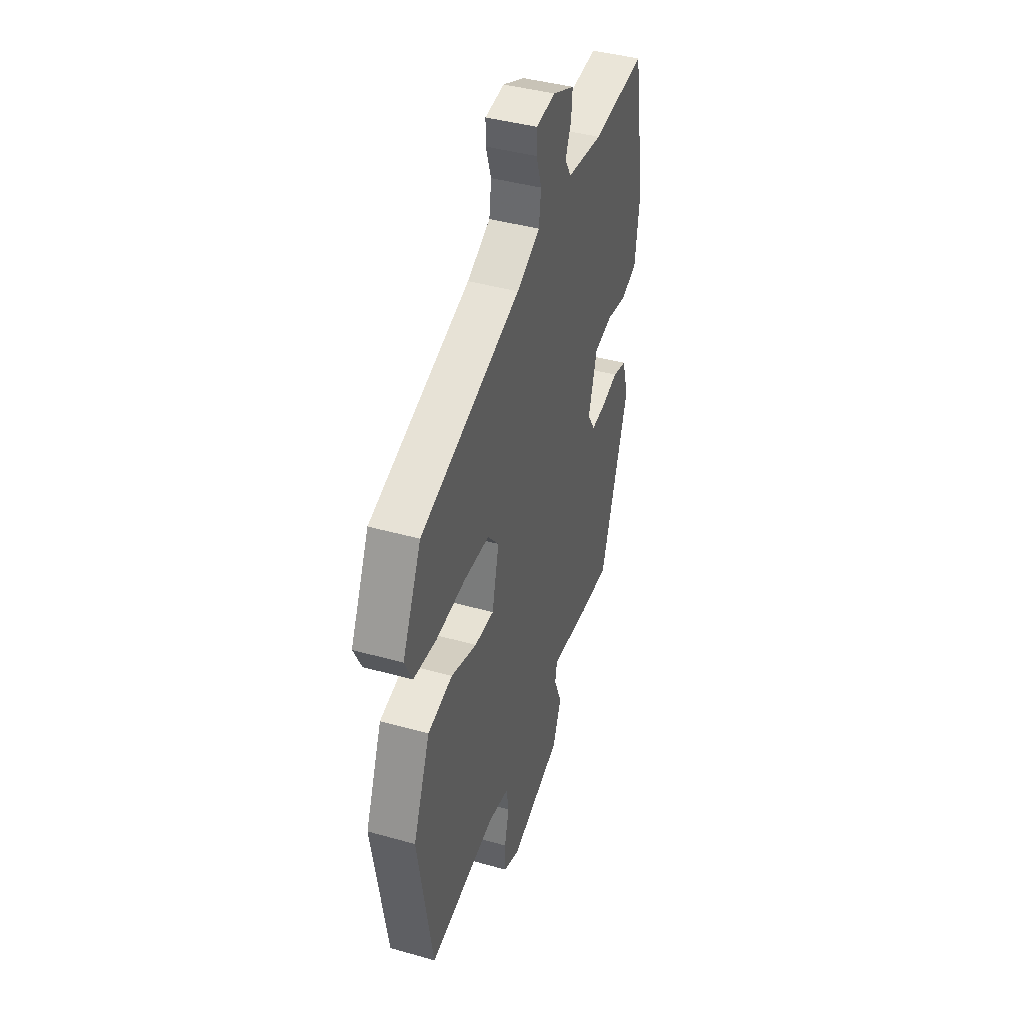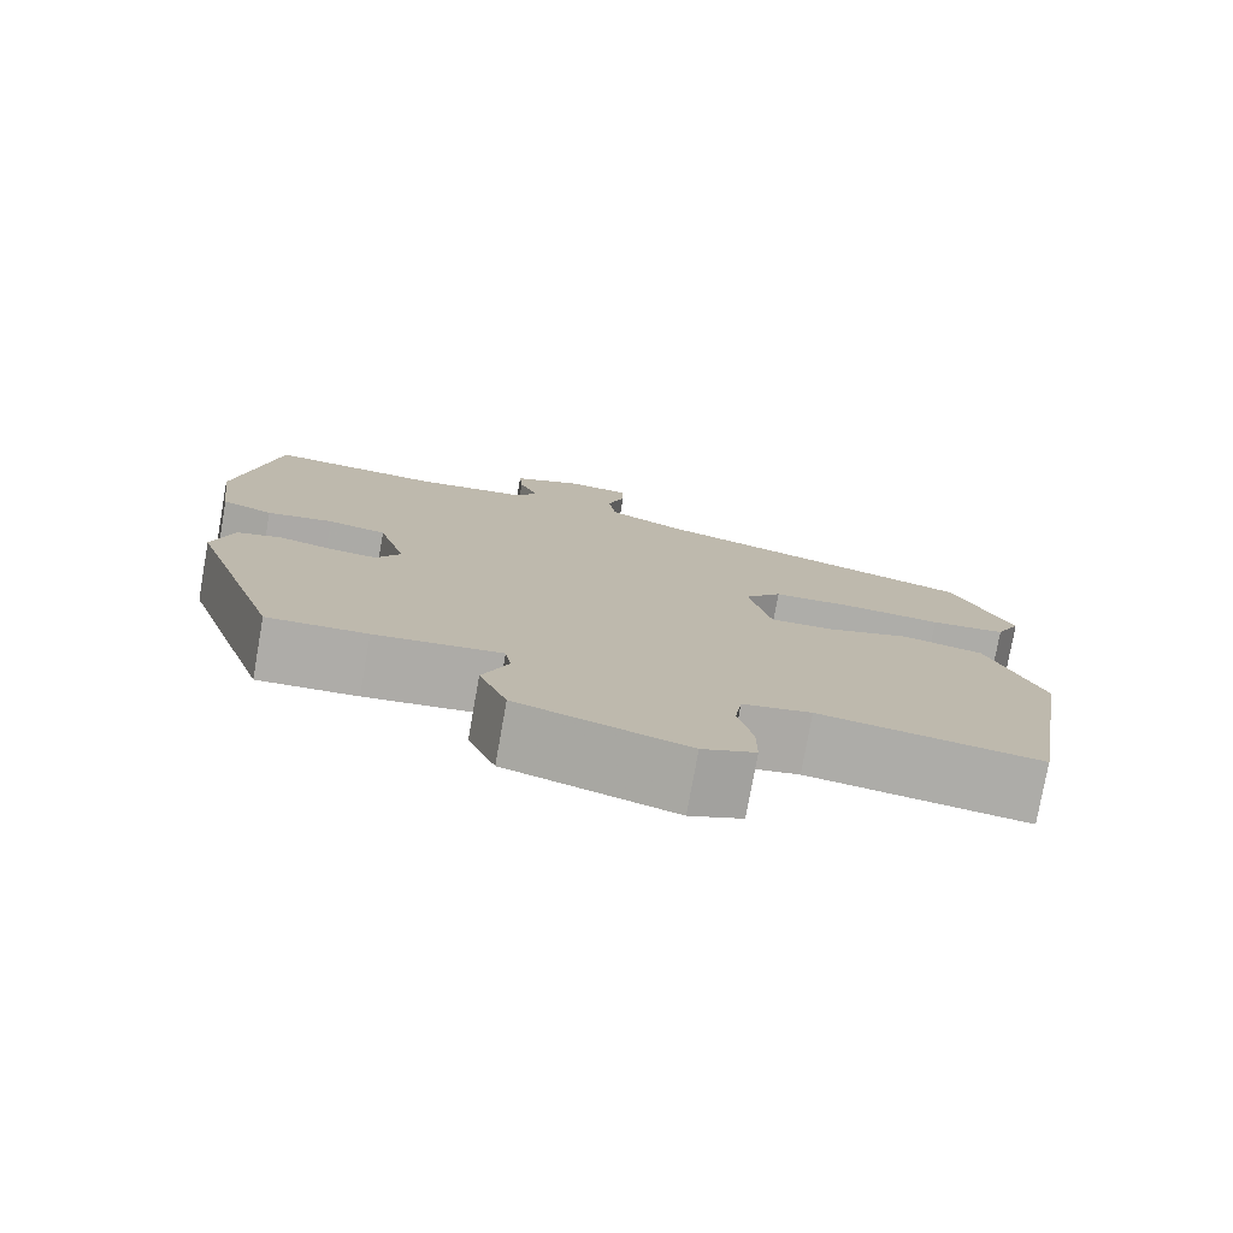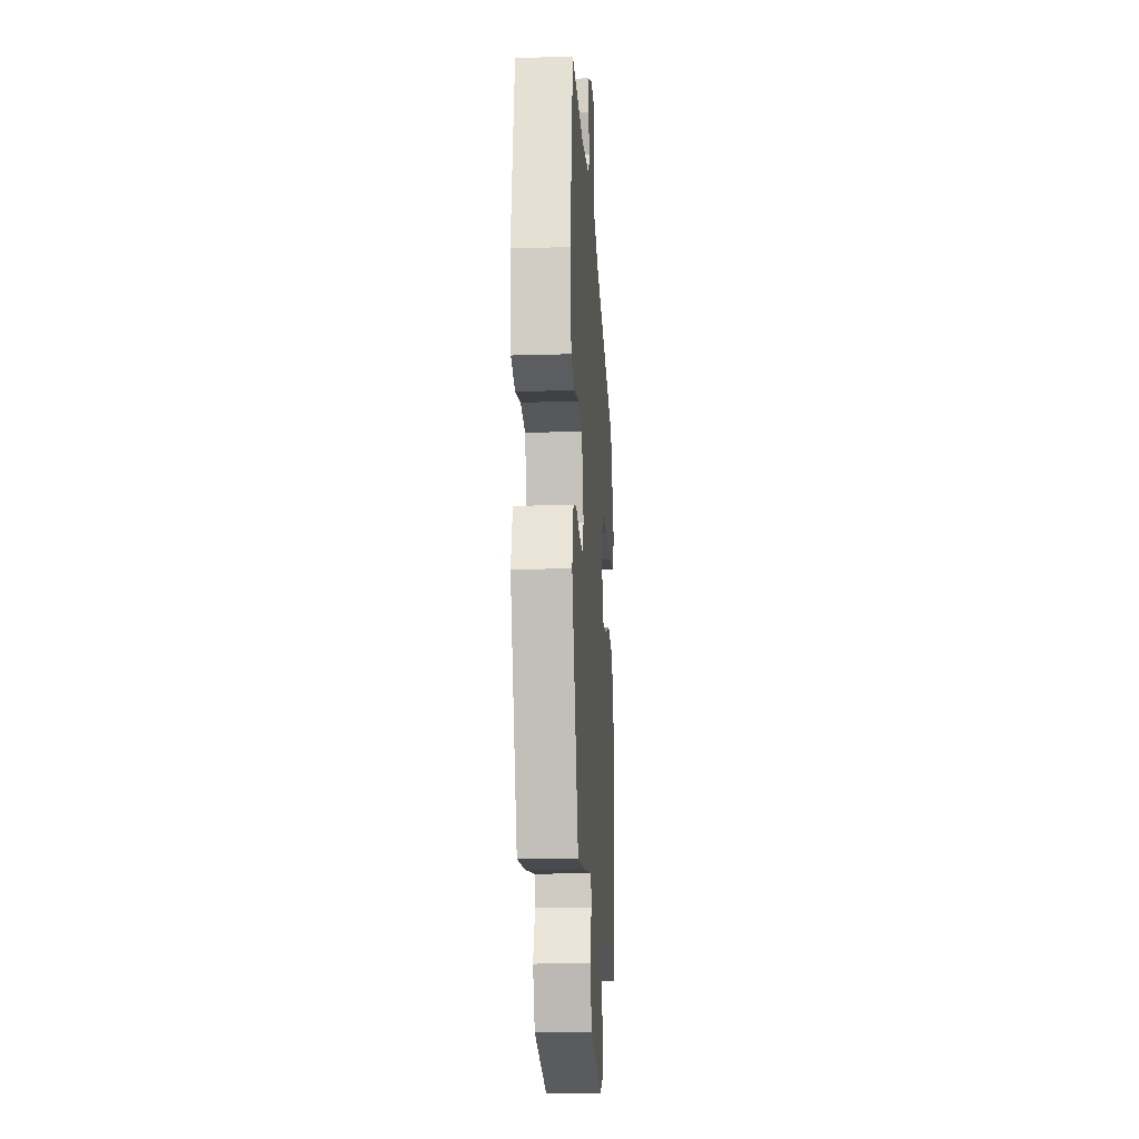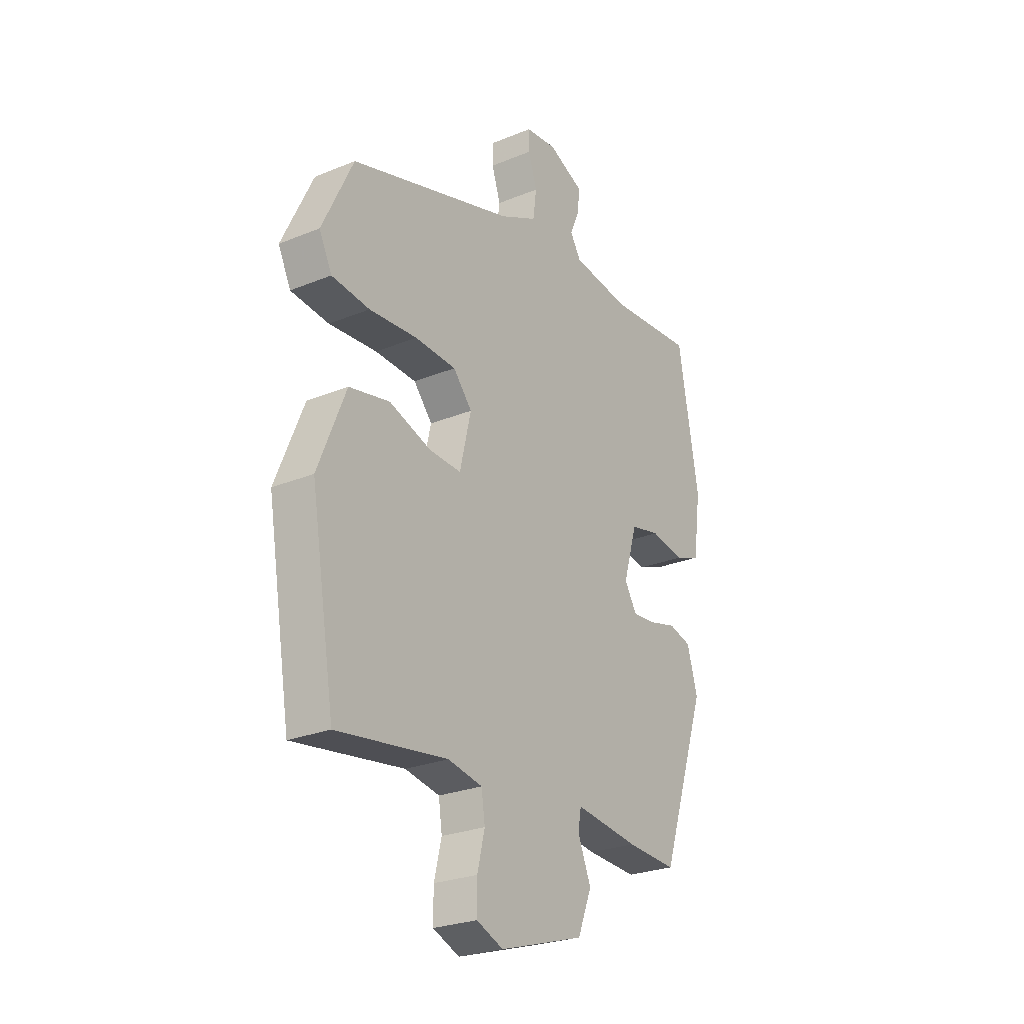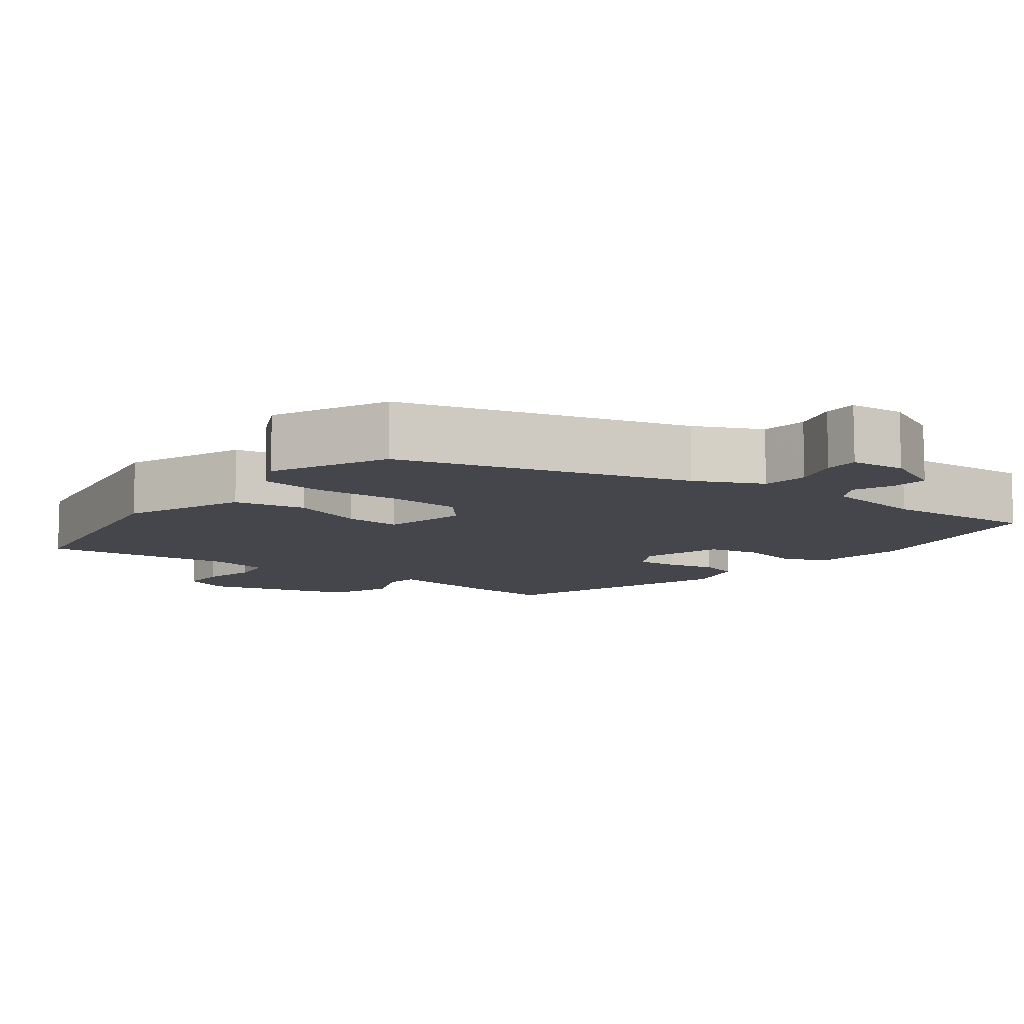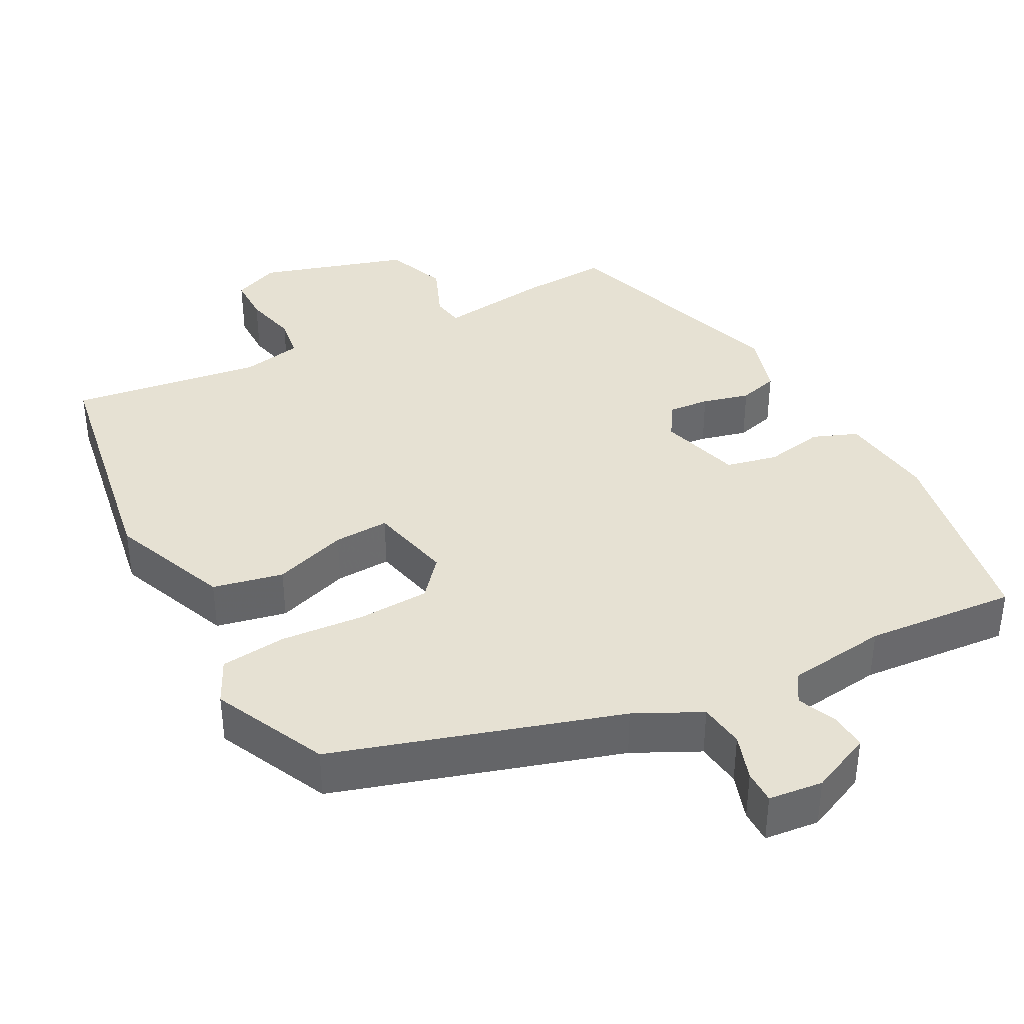
<metadata>
{"format":"obj","ext":"obj","renderer":"f3d","projection":"perspective","resolution":1024,"background":"white","views":[{"elev":41.7,"azim":-71.2,"up":"+Z"},{"elev":-77.2,"azim":169.9,"up":"+Z"},{"elev":-15.9,"azim":93.7,"up":"+Z"},{"elev":-25.9,"azim":-56.9,"up":"+Z"},{"elev":-10.1,"azim":-37.7,"up":"+Y"},{"elev":38.9,"azim":-27.9,"up":"+Y"}]}
</metadata>
<code>
v 0.475 0.07 0.495
v 0.522 0.07 0.226
v 0.505 0.07 0.1
v 0.446 0.07 0.077
v 0.369 0.07 0.091
v 0.301 0.07 0.076
v 0.269 0.07 -0.031
v 0.297 0.07 -0.077
v 0.352 0.07 -0.072
v 0.414 0.07 -0.056
v 0.466 0.07 -0.07
v 0.49 0.07 -0.153
v 0.384 0.07 -0.466
v 0.269 0.07 -0.46
v 0.123 0.07 -0.442
v 0.116 0.07 -0.483
v 0.146 0.07 -0.556
v 0.114 0.07 -0.636
v -0.081 0.07 -0.696
v -0.142 0.07 -0.671
v -0.142 0.07 -0.61
v -0.125 0.07 -0.54
v -0.133 0.07 -0.485
v -0.212 0.07 -0.47
v -0.465 0.07 -0.507
v -0.52 0.07 -0.178
v -0.456 0.07 -0.021
v -0.363 0.07 -0.001
v -0.266 0.07 -0.033
v -0.193 0.07 -0.036
v -0.167 0.07 0.074
v -0.21 0.07 0.124
v -0.305 0.07 0.128
v -0.415 0.07 0.119
v -0.502 0.07 0.128
v -0.531 0.07 0.187
v -0.46 0.07 0.337
v -0.083 0.07 0.454
v 0.004 0.07 0.497
v 0.012 0.07 0.557
v -0.008 0.07 0.618
v -0.008 0.07 0.662
v 0.064 0.07 0.67
v 0.145 0.07 0.634
v 0.141 0.07 0.585
v 0.119 0.07 0.534
v 0.143 0.07 0.495
v 0.276 0.07 0.478
v 0.475 0 0.495
v 0.522 0 0.226
v 0.505 0 0.1
v 0.446 0 0.077
v 0.369 0 0.091
v 0.301 0 0.076
v 0.269 0 -0.031
v 0.297 0 -0.077
v 0.352 0 -0.072
v 0.414 0 -0.056
v 0.466 0 -0.07
v 0.49 0 -0.153
v 0.384 0 -0.466
v 0.269 0 -0.46
v 0.123 0 -0.442
v 0.116 0 -0.483
v 0.146 0 -0.556
v 0.114 0 -0.636
v -0.081 0 -0.696
v -0.142 0 -0.671
v -0.142 0 -0.61
v -0.125 0 -0.54
v -0.133 0 -0.485
v -0.212 0 -0.47
v -0.465 0 -0.507
v -0.52 0 -0.178
v -0.456 0 -0.021
v -0.363 0 -0.001
v -0.266 0 -0.033
v -0.193 0 -0.036
v -0.167 0 0.074
v -0.21 0 0.124
v -0.305 0 0.128
v -0.415 0 0.119
v -0.502 0 0.128
v -0.531 0 0.187
v -0.46 0 0.337
v -0.083 0 0.454
v 0.004 0 0.497
v 0.012 0 0.557
v -0.008 0 0.618
v -0.008 0 0.662
v 0.064 0 0.67
v 0.145 0 0.634
v 0.141 0 0.585
v 0.119 0 0.534
v 0.143 0 0.495
v 0.276 0 0.478
f 43 44 45 46
f 41 42 43 46
f 40 41 46 47
f 39 40 47
f 38 39 47 48
f 36 37 38 48
f 33 34 35 36
f 32 33 36 48
f 26 27 28 29
f 24 25 26 29
f 23 24 29 30
f 22 23 30 31
f 20 21 22
f 19 20 22
f 16 17 18 19
f 15 16 19 22
f 12 13 14 15
f 12 15 22 31
f 9 10 11 12
f 8 9 12
f 2 3 4 5
f 2 5 6
f 1 2 6
f 48 1 6
f 32 48 6 7
f 31 32 7 8
f 8 12 31
f 94 93 92 91
f 94 91 90 89
f 95 94 89 88
f 95 88 87
f 96 95 87 86
f 96 86 85 84
f 84 83 82 81
f 96 84 81 80
f 77 76 75 74
f 77 74 73 72
f 78 77 72 71
f 79 78 71 70
f 70 69 68
f 70 68 67
f 67 66 65 64
f 70 67 64 63
f 63 62 61 60
f 79 70 63 60
f 60 59 58 57
f 60 57 56
f 53 52 51 50
f 54 53 50
f 54 50 49
f 54 49 96
f 55 54 96 80
f 56 55 80 79
f 79 60 56
f 1 49 50 2
f 2 50 51 3
f 3 51 52 4
f 4 52 53 5
f 5 53 54 6
f 6 54 55 7
f 7 55 56 8
f 8 56 57 9
f 9 57 58 10
f 10 58 59 11
f 11 59 60 12
f 12 60 61 13
f 13 61 62 14
f 14 62 63 15
f 15 63 64 16
f 16 64 65 17
f 17 65 66 18
f 18 66 67 19
f 19 67 68 20
f 20 68 69 21
f 21 69 70 22
f 22 70 71 23
f 23 71 72 24
f 24 72 73 25
f 25 73 74 26
f 26 74 75 27
f 27 75 76 28
f 28 76 77 29
f 29 77 78 30
f 30 78 79 31
f 31 79 80 32
f 32 80 81 33
f 33 81 82 34
f 34 82 83 35
f 35 83 84 36
f 36 84 85 37
f 37 85 86 38
f 38 86 87 39
f 39 87 88 40
f 40 88 89 41
f 41 89 90 42
f 42 90 91 43
f 43 91 92 44
f 44 92 93 45
f 45 93 94 46
f 46 94 95 47
f 47 95 96 48
f 48 96 49 1

</code>
